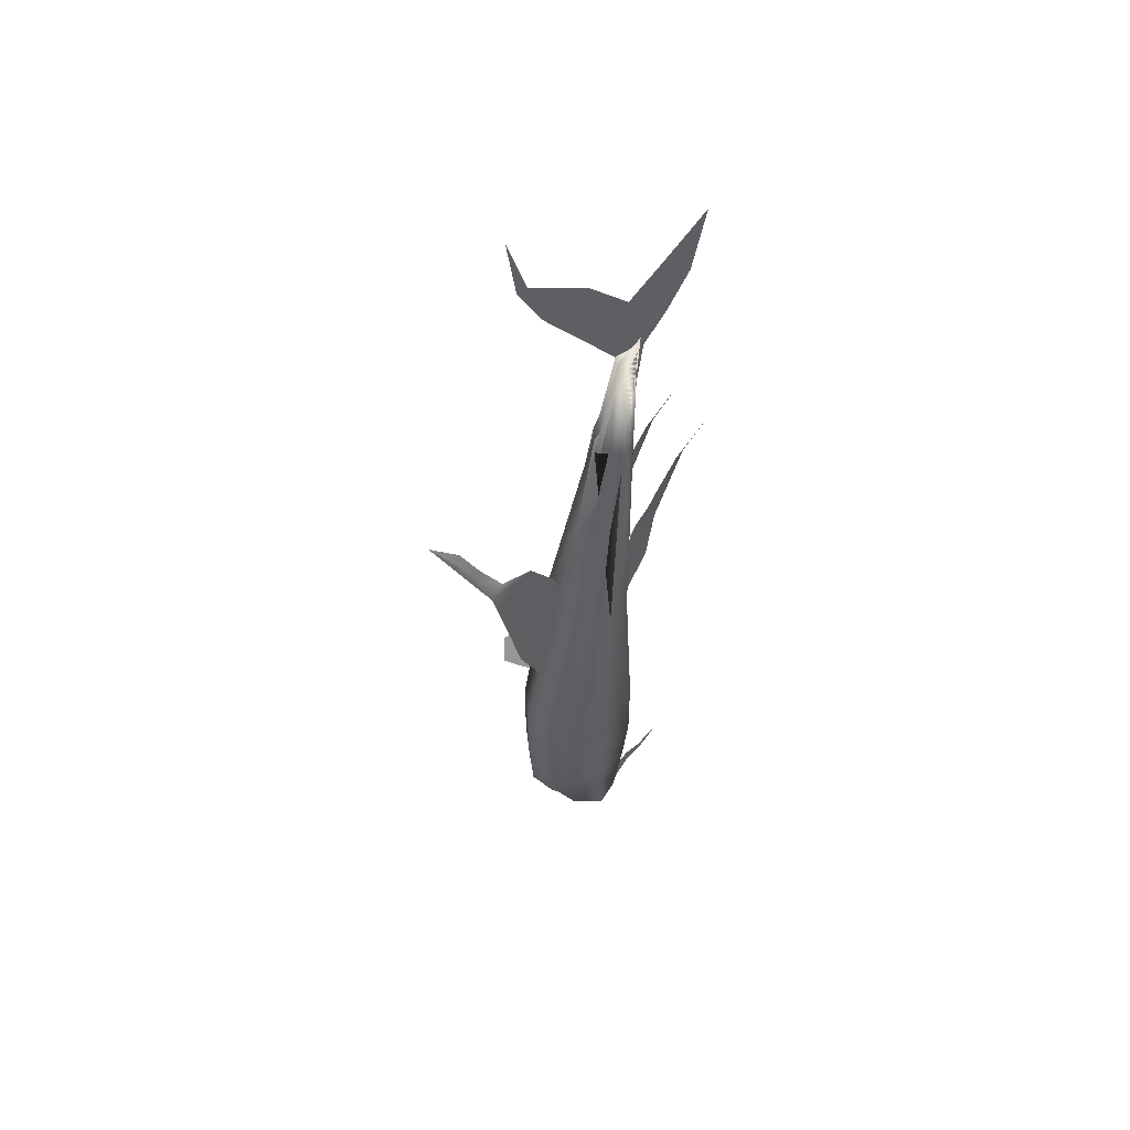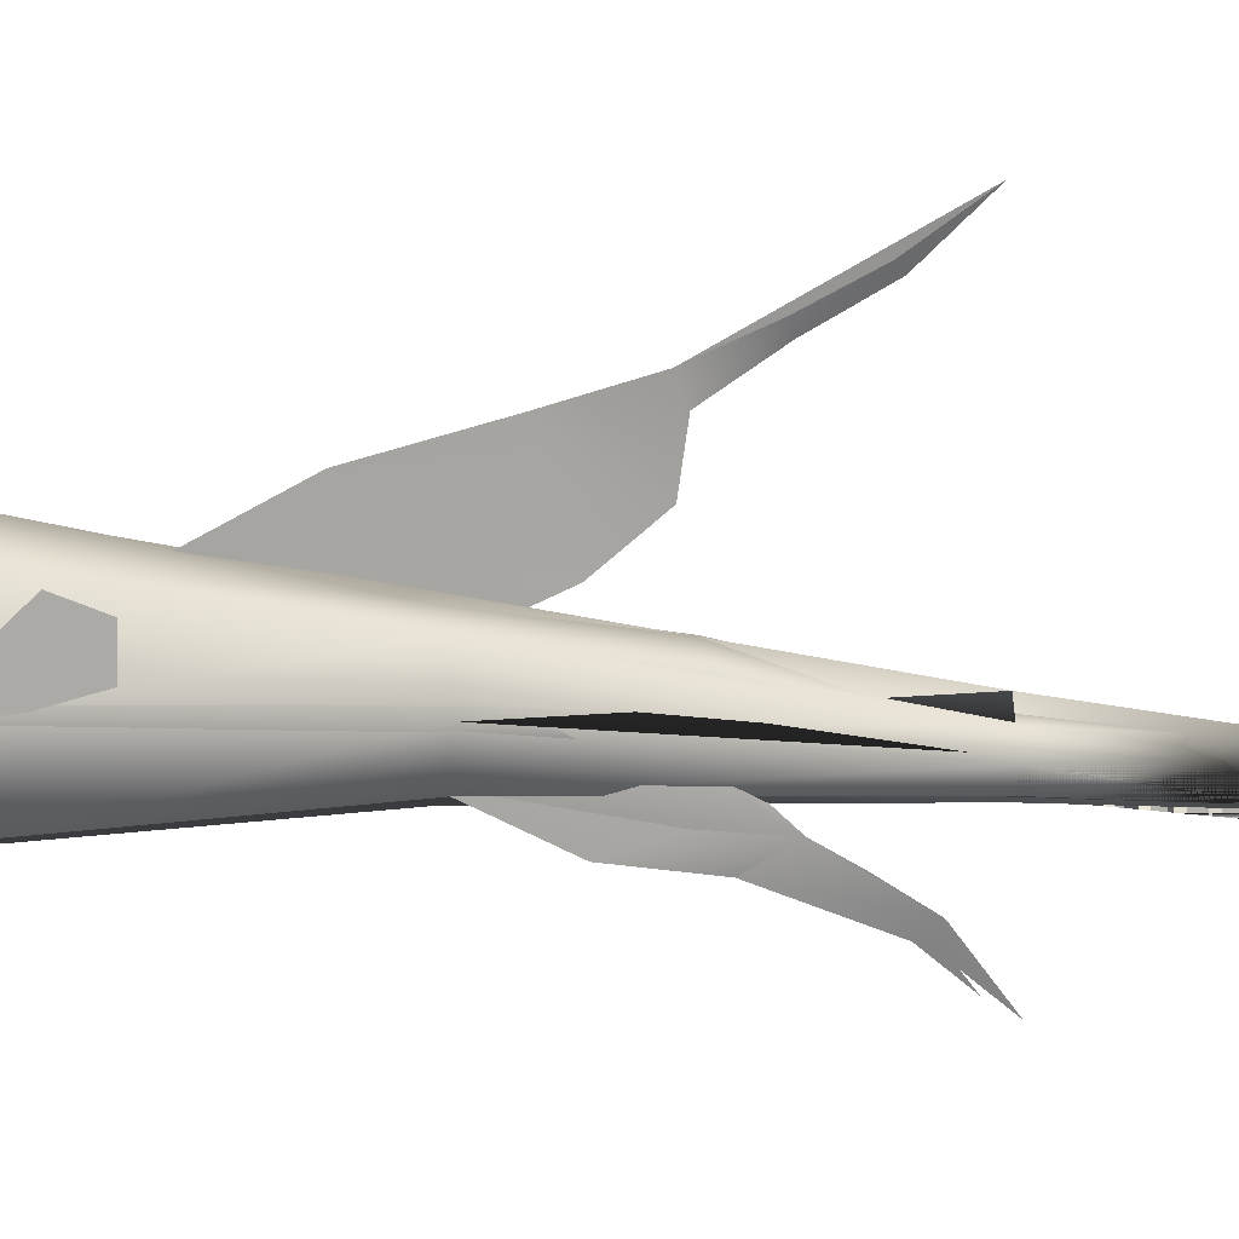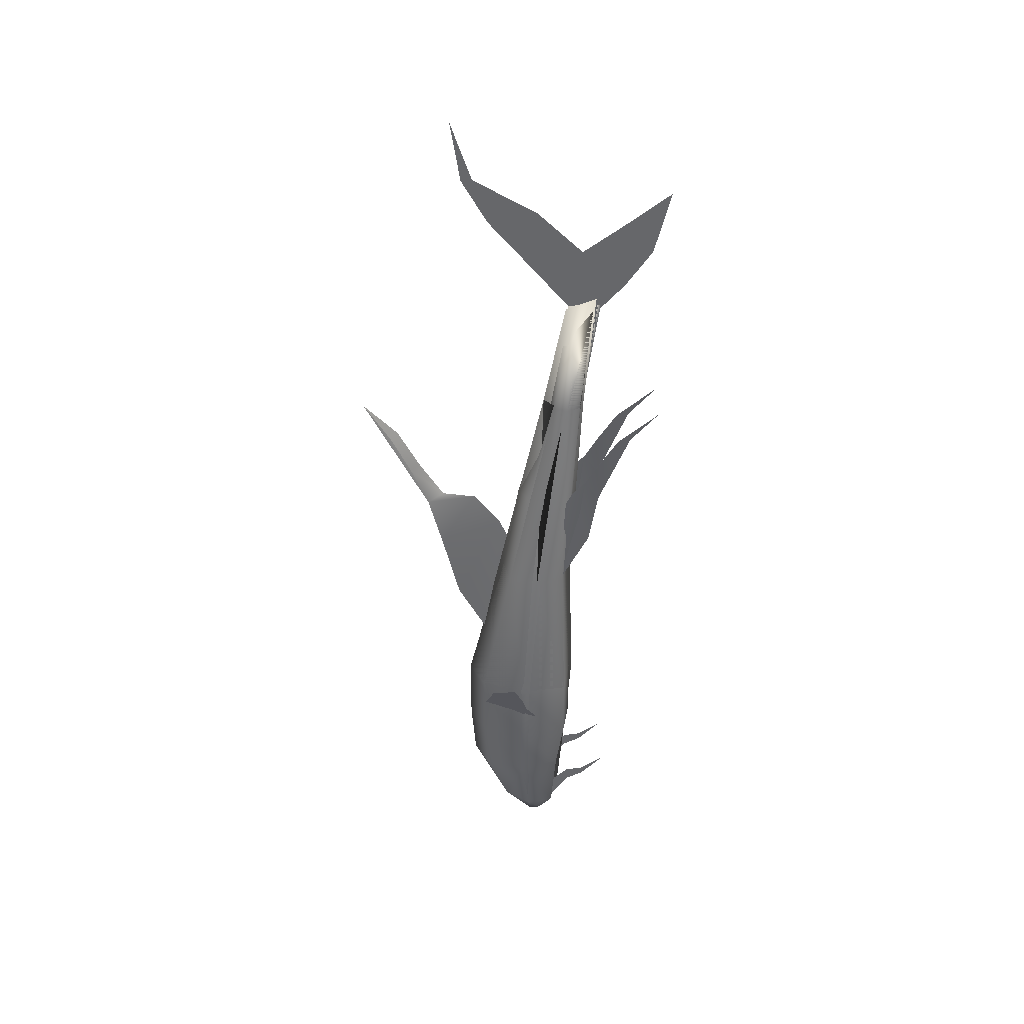
<metadata>
{"format":"obj","ext":"obj","renderer":"f3d","projection":"perspective","resolution":1024,"background":"white","views":[{"elev":52.4,"azim":-126.7,"up":"+Z"},{"elev":9.7,"azim":-105.3,"up":"+Y"},{"elev":37.9,"azim":-91.6,"up":"+Z"}]}
</metadata>
<code>
g Box01
v 5.092 0.2737 -33.4
v 5.932 6.16 -33.4
v 5.932 6.16 -24.1
v 5.092 0.2737 -24.1
v 0.01328 -0.7391 -24.1
v 0.01327 -0.7391 -33.4
v 0.01327 3.492 -52.1
v 0.01327 5.207 -53.07
v 3.448 4.993 -51.86
v 4.108 3.632 -50.89
v 0.01327 14.09 -33.4
v 0.01327 14.09 -24.1
v 3.689 12.05 -24.1
v 3.689 12.05 -33.4
v 3.689 11.59 -40.95
v 0.01327 13.52 -40.95
v 5.932 6.403 -40.23
v 0.01327 0.445 -39.5
v 5.092 1.213 -39.5
v 3.695 8.736 -47.81
v 0.01327 9.889 -47.81
v 5.932 5.454 -47.81
v 0.01327 1.259 -49.18
v 4.017 1.812 -49.18
v 2.607 6.354 -50.89
v 0.01327 6.922 -52.1
v 4.27 0.8572 -3.859
v 0.01328 -0.00384 -3.859
v 5.009 4.527 -3.859
v 4.27 0.8572 -3.859
v 0.01328 9.244 -3.859
v 3.828 8.197 -3.859
v 0.01328 -0.00384 -3.859
v 4.27 0.8572 -3.859
v 2.7 -0.1266 9.12
v 0.01328 -0.2747 9.12
v 3.541 2.729 9.12
v 2.7 -0.1266 9.12
v 0.01328 6.922 9.12
v 2.7 5.585 9.12
v 0.01328 -0.2747 9.12
v 1.837 -1.109 23.95
v 0.01328 -1.513 23.95
v 2.678 0.5608 23.95
v 0.01329 2.696 23.95
v 1.837 2.231 23.95
v 0.01328 -2.744 38.71
v 0.01329 -3.614 38.71
v 0.01329 0.5827 38.71
v 0.01328 -0.4476 38.71
v -5.065 0.2737 -33.4
v -5.065 0.2737 -24.1
v -5.906 6.16 -24.1
v -5.906 6.16 -33.4
v -4.082 3.632 -50.89
v -3.421 4.993 -51.86
v -3.662 12.05 -33.4
v -3.662 12.05 -24.1
v -3.662 11.59 -40.95
v -5.906 6.403 -40.23
v -5.065 1.213 -39.5
v -3.668 8.736 -47.81
v -5.906 5.454 -47.81
v -3.991 1.812 -49.18
v -2.581 6.354 -50.89
v -4.244 0.8572 -3.859
v -4.244 0.8572 -3.859
v -4.983 4.527 -3.859
v -3.801 8.197 -3.859
v -2.674 -0.1266 9.12
v -4.244 0.8572 -3.859
v -2.674 -0.1266 9.12
v -3.515 2.729 9.12
v -2.674 5.585 9.12
v -1.81 -1.109 23.95
v -2.651 0.5608 23.95
v -1.81 2.231 23.95
v 0.1109 9.641 3.478
v 0.5987 5.135 -7.22
v -0.08437 11.15 -17.24
v -0.5721 15.5 -8.634
v -0.5721 17.75 0.6793
v 0.1109 13.1 7.947
v -0.5721 19.53 7.614
v 0.1109 17.43 8.609
v -0.5721 21.76 13.13
v 0.1109 20.62 13.69
v -0.5721 24.2 18.21
v 0.1109 23.37 18.98
v -0.2306 27.75 23.76
v -3.94 -0.3496 11.26
v -3.257 -2.753 2.891
v -3.257 1.255 -4.815
v -3.94 0.5567 9.512
v -3.94 -2.015 13.05
v -3.257 -3.901 9.834
v -3.94 -3.792 16.04
v -3.257 -5.66 15.43
v -3.94 -6.274 19.84
v -3.257 -7.925 19.59
v -3.599 -11.51 23.91
v 0.01329 -0.04981 37.84
v 0.01329 0.4888 46.29
v 0.01329 -2.642 46.71
v 0.01329 -3.195 37.84
v 0.01329 5.161 44.09
v 0.01329 4.619 52.01
v 0.01329 -5.775 49.84
v 0.01329 -6.642 41.61
v 0.01329 10.91 50.9
v 0.01329 9.721 52.85
v 0.01329 14.15 56.62
v 0.01329 12.75 56.74
v 0.0133 15.41 64.45
v 0.01329 -9.339 50.48
v 0.01329 -9.989 46.38
v 0.01329 -12.03 54.5
v 2.302 -0.6258 11.26
v 2.985 -3.029 2.891
v 2.985 0.9792 -4.815
v 2.302 0.2805 9.512
v 2.302 -2.292 13.05
v 2.985 -4.177 9.834
v 2.302 -4.068 16.04
v 2.985 -5.936 15.43
v 2.302 -6.551 19.84
v 2.985 -8.202 19.59
v 2.643 -11.79 23.91
v 3.581 1.933 -48.3
v 3.581 1.712 -44.99
v 3.581 -0.5495 -42.85
v 3.581 -0.6032 -44.72
v 3.581 -2.756 -42.49
v 3.581 -2.895 -43.54
v 3.581 -6.059 -40.22
v -3.88 1.933 -48.3
v -3.88 1.712 -44.99
v -3.88 -0.5495 -42.85
v -3.88 -0.6032 -44.72
v -3.88 -2.756 -42.49
v -3.88 -2.895 -43.54
v -3.88 -6.059 -40.22
v 5.694 4.231 -29.8
v 5.554 4.93 -30.06
v 7.068 7.78 -26.63
v 7.265 5.95 -26.32
v 7.842 9.802 -24.85
v 8.514 6.458 -23.61
v 8.735 11.91 -22.8
v 10.16 10.78 -19.81
v 10.22 7.724 -19.87
v -5.307 4.93 -30.06
v -5.417 4.231 -29.79
v -6.988 7.78 -26.71
v -7.103 5.95 -26.36
v -8.403 6.458 -23.67
v -7.874 9.802 -24.98
v -8.885 11.91 -22.99
v -10.29 10.78 -19.99
v -10.2 7.724 -19.98
f 148 150 151
f 145 143 144
f 143 145 146
f 147 146 145
f 146 147 148
f 149 148 147
f 148 149 150
f 54 60 61
f 64 61 60
f 61 64 23
f 7 23 64
f 23 7 24
f 10 24 7
f 24 10 22
f 9 22 10
f 22 9 25
f 8 25 9
f 25 8 26
f 65 26 8
f 26 65 21
f 62 21 65
f 21 62 16
f 59 16 62
f 16 59 11
f 57 11 59
f 7 9 10
f 9 7 8
f 56 8 7
f 8 56 65
f 63 65 56
f 65 63 62
f 60 62 63
f 62 60 59
f 57 59 60
f 60 54 57
f 63 56 55
f 60 63 64
f 55 64 63
f 64 55 7
f 56 7 55
f 11 15 16
f 15 11 14
f 21 16 20
f 15 20 16
f 20 15 17
f 14 17 15
f 17 14 2
f 3 2 14
f 2 3 1
f 4 1 3
f 1 4 5
f 27 5 4
f 5 27 28
f 5 28 66
f 5 6 1
f 17 2 19
f 1 19 2
f 19 1 18
f 6 18 1
f 18 6 51
f 5 51 6
f 51 5 52
f 66 52 5
f 54 53 57
f 53 54 51
f 61 51 54
f 51 61 18
f 23 18 61
f 18 23 19
f 24 19 23
f 19 24 17
f 22 17 24
f 17 22 20
f 25 20 22
f 20 25 21
f 26 21 25
f 52 53 51
f 53 52 68
f 67 68 52
f 68 67 73
f 72 73 67
f 73 72 76
f 75 76 72
f 76 75 47
f 43 47 75
f 47 43 42
f 41 42 43
f 41 43 75
f 75 72 41
f 47 48 43
f 43 48 47
f 11 57 58
f 53 58 57
f 58 53 69
f 68 69 53
f 69 68 74
f 73 74 68
f 74 73 77
f 76 77 73
f 77 76 50
f 47 50 76
f 50 47 44
f 42 44 47
f 44 42 38
f 41 38 42
f 12 58 31
f 69 31 58
f 31 69 39
f 74 39 69
f 39 74 45
f 77 45 74
f 45 77 49
f 12 11 58
f 11 12 13
f 31 13 12
f 13 31 32
f 39 32 31
f 32 39 40
f 45 40 39
f 40 45 46
f 49 46 45
f 46 49 50
f 77 50 49
f 13 14 11
f 14 13 3
f 32 3 13
f 3 32 29
f 40 29 32
f 29 40 37
f 46 37 40
f 37 46 44
f 50 44 46
f 29 4 3
f 4 29 30
f 37 30 29
f 30 37 38
f 44 38 37
f 91 93 94
f 93 91 92
f 95 92 91
f 92 95 96
f 97 96 95
f 96 97 98
f 99 98 97
f 98 99 100
f 101 100 99
f 114 113 112
f 111 112 113
f 112 111 110
f 107 110 111
f 110 107 106
f 103 106 107
f 106 103 102
f 104 102 103
f 102 104 105
f 108 105 104
f 105 108 109
f 115 109 108
f 109 115 116
f 117 116 115
f 128 127 126
f 125 126 127
f 126 125 124
f 123 124 125
f 124 123 122
f 119 122 123
f 122 119 118
f 120 118 119
f 118 120 121
f 131 129 130
f 129 131 132
f 133 132 131
f 132 133 134
f 135 134 133
f 138 136 137
f 136 138 139
f 140 139 138
f 139 140 141
f 142 141 140
f 35 33 34
f 33 35 36
f 70 33 36
f 33 70 71
f 80 78 79
f 78 80 81
f 78 82 83
f 82 78 81
f 90 89 88
f 87 88 89
f 88 87 86
f 85 86 87
f 86 85 84
f 83 84 85
f 84 83 82
f 152 153 154
f 155 154 153
f 154 155 157
f 156 157 155
f 157 156 158
f 159 158 156
f 159 156 160
g Box01_lod1
v 5.932 6.16 -24.1
v 5.092 0.2737 -24.1
v 5.092 1.213 -39.5
v 5.932 6.403 -40.23
v 0.01328 -0.7391 -24.1
v 0.01327 0.445 -39.5
v 4.017 1.812 -49.18
v 0.01327 1.259 -49.18
v 0.01327 5.207 -53.07
v 3.448 4.993 -51.86
v 0.01327 13.52 -40.95
v 0.01328 14.09 -24.1
v 3.689 12.05 -24.1
v 3.689 11.59 -40.95
v 3.695 8.736 -47.81
v 0.01327 9.889 -47.81
v 5.932 5.454 -47.81
v 4.27 0.8572 -3.859
v 0.01328 -0.00384 -3.859
v 5.009 4.527 -3.859
v 4.27 0.8572 -3.859
v 0.01328 9.244 -3.859
v 3.828 8.197 -3.859
v 1.837 -1.109 23.95
v 0.01329 -1.513 23.95
v 0.01328 -0.00384 -3.859
v 4.27 0.8572 -3.859
v 2.678 0.5608 23.95
v 1.837 -1.109 23.95
v 0.01329 2.696 23.95
v 1.837 2.231 23.95
v 0.01329 -1.513 23.95
v 0.01329 -2.744 38.71
v 0.01329 -3.614 38.71
v 0.01329 0.5827 38.71
v 0.01329 -0.4476 38.71
v -5.065 1.213 -39.5
v -5.065 0.2737 -24.1
v -5.906 6.16 -24.1
v -5.906 6.403 -40.23
v -3.991 1.812 -49.18
v -3.421 4.993 -51.86
v -3.662 12.05 -24.1
v -3.662 11.59 -40.95
v -3.668 8.736 -47.81
v -5.906 5.454 -47.81
v -4.244 0.8572 -3.859
v -4.244 0.8572 -3.859
v -4.983 4.527 -3.859
v -3.801 8.197 -3.859
v -1.81 -1.109 23.95
v -4.244 0.8572 -3.859
v -2.651 0.5608 23.95
v -1.81 -1.109 23.95
v -1.81 2.231 23.95
v 0.01329 -1.513 23.95
v 0.01329 -3.614 38.71
v 0.01329 -2.744 38.71
v 0.01329 -2.744 38.71
v -1.81 -1.109 23.95
v 0.01329 -1.513 23.95
v 0.1109 9.641 3.478
v 0.5987 5.135 -7.22
v -0.08437 11.15 -17.24
v -0.5721 15.5 -8.634
v -0.5721 17.75 0.6793
v 0.1109 13.1 7.947
v -0.5721 19.53 7.614
v 0.1109 17.43 8.609
v -0.2306 27.75 23.76
v -3.257 1.255 -4.815
v -3.94 0.5567 9.512
v -3.94 -2.015 13.05
v -3.257 -3.901 9.834
v -3.94 -6.274 19.84
v -3.257 -7.925 19.59
v -3.599 -11.51 23.91
v 0.01329 -0.04981 37.84
v 0.01329 0.4888 46.29
v 0.01329 -2.642 46.71
v 0.01329 -3.195 37.84
v 0.01329 5.161 44.09
v 0.01329 4.619 52.01
v 0.01329 -5.775 49.84
v 0.01329 -6.642 41.61
v 0.01329 10.91 50.9
v 0.01329 9.721 52.85
v 0.01329 14.15 56.62
v 0.01329 12.75 56.74
v 0.0133 15.41 64.45
v 0.01329 -9.339 50.48
v 0.01329 -9.989 46.38
v 0.01329 -12.03 54.5
v 2.985 0.9792 -4.815
v 2.302 0.2805 9.512
v 2.302 -2.292 13.05
v 2.985 -4.177 9.834
v 2.302 -6.551 19.84
v 2.985 -8.202 19.59
v 2.643 -11.79 23.91
v 3.581 1.933 -48.3
v 3.581 1.712 -44.99
v 3.581 -0.5495 -42.85
v 3.581 -0.6032 -44.72
v 3.581 -2.756 -42.49
v 3.581 -2.895 -43.54
v 3.581 -6.059 -40.22
v -3.88 1.933 -48.3
v -3.88 1.712 -44.99
v -3.88 -0.5495 -42.85
v -3.88 -0.6032 -44.72
v -3.88 -2.756 -42.49
v -3.88 -2.895 -43.54
v -3.88 -6.059 -40.22
v 5.694 4.231 -29.8
v 5.554 4.93 -30.06
v 7.068 7.78 -26.63
v 7.265 5.95 -26.32
v 7.842 9.802 -24.85
v 8.514 6.458 -23.61
v 8.735 11.91 -22.8
v 10.16 10.78 -19.81
v 10.22 7.724 -19.87
v -6.988 7.78 -26.71
v -5.307 4.93 -30.06
v -5.417 4.231 -29.79
v -7.103 5.95 -26.36
v -8.403 6.458 -23.67
v -7.874 9.802 -24.98
v -10.2 7.724 -19.98
v -10.29 10.78 -19.99
v -8.885 11.91 -22.99
f 216 217 218
f 205 200 204
f 200 205 206
f 202 206 205
f 206 202 201
f 169 201 202
f 201 169 168
f 167 168 169
f 168 167 163
f 164 163 167
f 163 164 161
f 174 161 164
f 161 174 173
f 171 173 174
f 173 171 172
f 203 172 171
f 172 203 182
f 210 182 203
f 182 210 190
f 173 172 182
f 171 204 203
f 204 171 205
f 161 173 183
f 182 183 173
f 183 182 190
f 163 166 168
f 175 174 164
f 174 175 171
f 176 171 175
f 171 176 205
f 202 205 176
f 176 169 202
f 169 176 170
f 175 170 176
f 170 175 177
f 164 177 175
f 177 164 167
f 169 170 167
f 177 167 170
f 201 168 197
f 166 197 168
f 197 166 165
f 163 165 166
f 165 163 162
f 161 162 163
f 162 161 180
f 183 180 161
f 180 183 191
f 190 191 183
f 191 190 195
f 215 190 210
f 190 215 195
f 196 195 215
f 195 196 191
f 188 191 196
f 191 188 180
f 181 180 188
f 180 181 162
f 207 198 165
f 197 165 198
f 162 178 165
f 179 165 178
f 165 179 207
f 204 200 203
f 199 203 200
f 203 199 210
f 209 210 199
f 210 209 215
f 213 215 209
f 215 213 196
f 193 196 213
f 196 193 188
f 189 188 193
f 188 189 181
f 206 201 200
f 197 200 201
f 200 197 199
f 198 199 197
f 199 198 209
f 208 209 198
f 209 208 213
f 214 213 208
f 213 214 193
f 193 192 189
f 192 193 194
f 250 249 248
f 247 248 249
f 248 247 246
f 243 246 247
f 246 243 242
f 239 242 243
f 242 239 238
f 240 238 239
f 238 240 241
f 244 241 240
f 241 244 245
f 251 245 244
f 245 251 252
f 253 252 251
f 224 225 222
f 226 222 225
f 222 226 227
f 228 227 226
f 227 228 229
f 230 229 228
f 222 223 224
f 277 275 276
f 275 277 278
f 279 278 277
f 278 279 280
f 281 280 279
f 280 281 282
f 280 282 283
f 233 231 232
f 231 233 234
f 235 234 233
f 234 235 236
f 237 236 235
f 256 254 255
f 254 256 257
f 258 257 256
f 257 258 259
f 260 259 258
f 263 261 262
f 261 263 264
f 265 264 263
f 264 265 266
f 267 266 265
f 270 268 269
f 268 270 271
f 272 271 270
f 271 272 273
f 274 273 272
f 184 185 186
f 211 186 185
f 186 211 212
f 186 187 184
f 219 220 221
f 285 286 284
f 287 284 286
f 284 287 289
f 288 289 287
f 289 288 292
f 291 292 288
f 288 290 291
g Box01_lod2
v 0.01047 -1.103 -24.12
v 0.01047 -0.04226 -39.58
v 6.292 6.14 -40.31
v 6.295 5.947 -24.07
v 0.01224 0.7459 -49.55
v 0.01224 5.116 -54.06
v 5.795 5.421 -48.18
v 0.03116 13.4 -41.14
v 0.01047 13.93 -24.01
v 0.1226 10.04 -48.32
v 5.454 4.503 -3.773
v 0.01867 -0.4459 -3.871
v 0.01047 9.585 -3.673
v 0.01867 -0.4459 -3.871
v 5.454 4.503 -3.773
v 3.33 0.9487 24.09
v -0.4169 -1.689 23.95
v -0.2968 3.636 24.31
v 3.33 0.9487 24.09
v -0.04174 -3.018 39.67
v -0.4169 -1.689 23.95
v -0.8979 0.9709 38.71
v -2.41 0.9514 23.95
v -5.432 4.501 -3.768
v -6.274 5.947 -24.07
v -6.272 6.113 -40.26
v -5.762 5.367 -48.22
v -5.432 4.501 -3.768
v -2.41 0.9514 23.95
v 0.01329 -1.513 23.95
v 0.01329 -3.614 38.71
v 0.01329 -2.744 38.71
v 0.01329 -2.744 38.71
v -1.81 -1.109 23.95
v 0.01329 -1.513 23.95
v 0.5987 5.135 -7.22
v -0.08437 11.15 -17.24
v -0.5721 17.75 0.6793
v 0.1109 13.1 7.947
v -0.5721 19.53 7.614
v 0.1109 17.43 8.609
v -0.2306 27.75 23.76
v -3.94 -2.015 13.05
v -3.257 -3.901 9.834
v -3.257 1.255 -4.815
v -3.94 0.5567 9.512
v -3.94 -6.274 19.84
v -3.257 -7.925 19.59
v -3.599 -11.51 23.91
v 0.01329 -1.077 46.5
v 0.01329 -1.622 37.84
v 0.01329 -0.04981 37.84
v 0.01329 5.161 44.09
v 0.01329 4.619 52.01
v 0.01329 14.15 56.62
v 0.01329 12.75 56.74
v 0.0133 15.41 64.45
v 0.01329 -12.03 54.5
v 0.01329 -6.642 41.61
v 0.01329 -5.775 49.84
v 2.302 -2.292 13.05
v 2.985 -4.177 9.834
v 2.985 0.9792 -4.815
v 2.302 0.2805 9.512
v 2.302 -6.551 19.84
v 2.985 -8.202 19.59
v 2.643 -11.79 23.91
v 3.581 -0.5495 -42.85
v 3.581 -0.6032 -44.72
v 3.581 1.933 -48.3
v 3.581 1.712 -44.99
v 3.581 -2.756 -42.49
v 3.581 -2.895 -43.54
v 3.581 -6.059 -40.22
v -3.88 -0.5495 -42.85
v -3.88 -0.6032 -44.72
v -3.88 1.933 -48.3
v -3.88 1.712 -44.99
v -3.88 -2.756 -42.49
v -3.88 -2.895 -43.54
v -3.88 -6.059 -40.22
v 7.068 7.78 -26.63
v 7.265 5.95 -26.32
v 5.694 4.231 -29.8
v 5.554 4.93 -30.06
v 7.842 9.802 -24.85
v 8.514 6.458 -23.61
v 8.735 11.91 -22.8
v 10.16 10.78 -19.81
v 10.22 7.724 -19.87
v -5.417 4.231 -29.79
v -7.103 5.95 -26.36
v -6.988 7.78 -26.71
v -5.307 4.93 -30.06
v -7.874 9.802 -24.98
v -8.403 6.458 -23.67
v -10.2 7.724 -19.98
v -10.29 10.78 -19.99
v -8.885 11.91 -22.99
v 0.01329 -3.195 37.84
f 322 323 324
f 302 298 319
f 298 302 299
f 295 299 302
f 299 295 297
f 294 297 295
f 297 294 318
f 293 318 294
f 318 293 317
f 320 317 293
f 317 320 305
f 310 305 320
f 305 310 303
f 311 303 310
f 293 294 295
f 293 304 320
f 304 293 303
f 296 303 293
f 303 296 305
f 301 305 296
f 305 301 317
f 300 317 301
f 317 300 318
f 319 318 300
f 318 319 297
f 298 297 319
f 297 298 299
f 300 301 296
f 300 302 319
f 302 300 295
f 296 295 300
f 295 296 293
f 320 321 310
f 312 310 314
f 310 312 311
f 313 311 312
f 315 316 310
f 309 310 316
f 310 309 314
f 312 314 309
f 307 308 306
f 309 306 308
f 306 309 316
f 349 348 347
f 346 347 348
f 347 346 345
f 342 345 346
f 345 342 344
f 343 344 342
f 350 351 352
f 392 352 351
f 352 392 342
f 343 342 392
f 374 376 377
f 376 374 375
f 378 375 374
f 375 378 379
f 380 379 378
f 379 380 381
f 379 381 382
f 335 337 338
f 337 335 336
f 339 336 335
f 336 339 340
f 341 340 339
f 366 365 364
f 361 364 365
f 364 361 360
f 362 360 361
f 360 362 363
f 373 372 371
f 368 371 372
f 371 368 367
f 369 367 368
f 367 369 370
f 359 358 357
f 354 357 358
f 357 354 353
f 355 353 354
f 353 355 356
f 390 388 389
f 388 390 391
f 384 388 387
f 391 387 388
f 385 384 387
f 384 385 383
f 386 383 385
f 325 326 327
f 330 328 329
f 328 330 331
f 332 331 330
f 331 332 333
f 334 333 332

</code>
